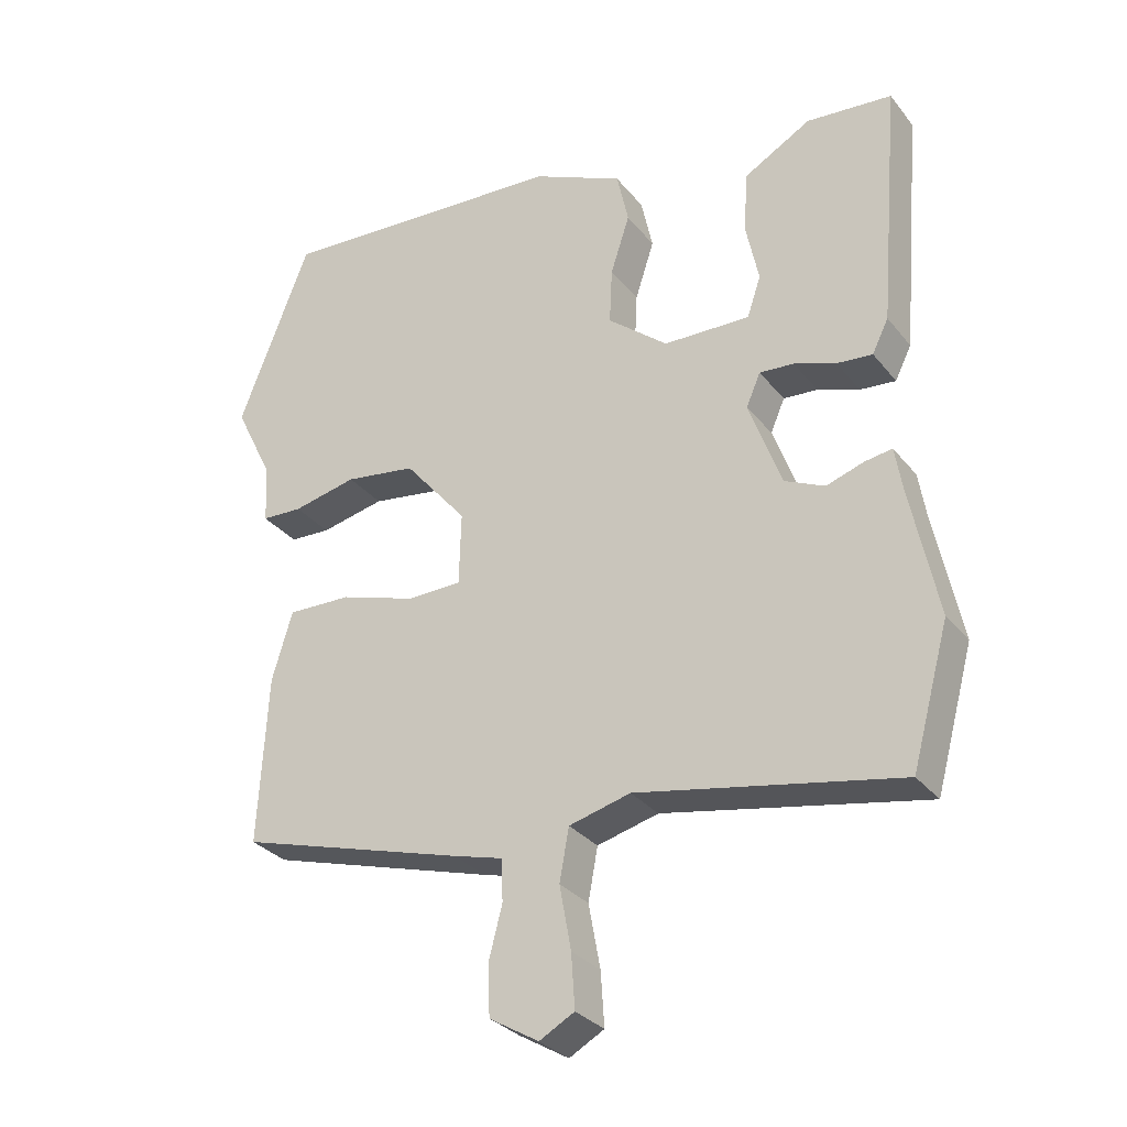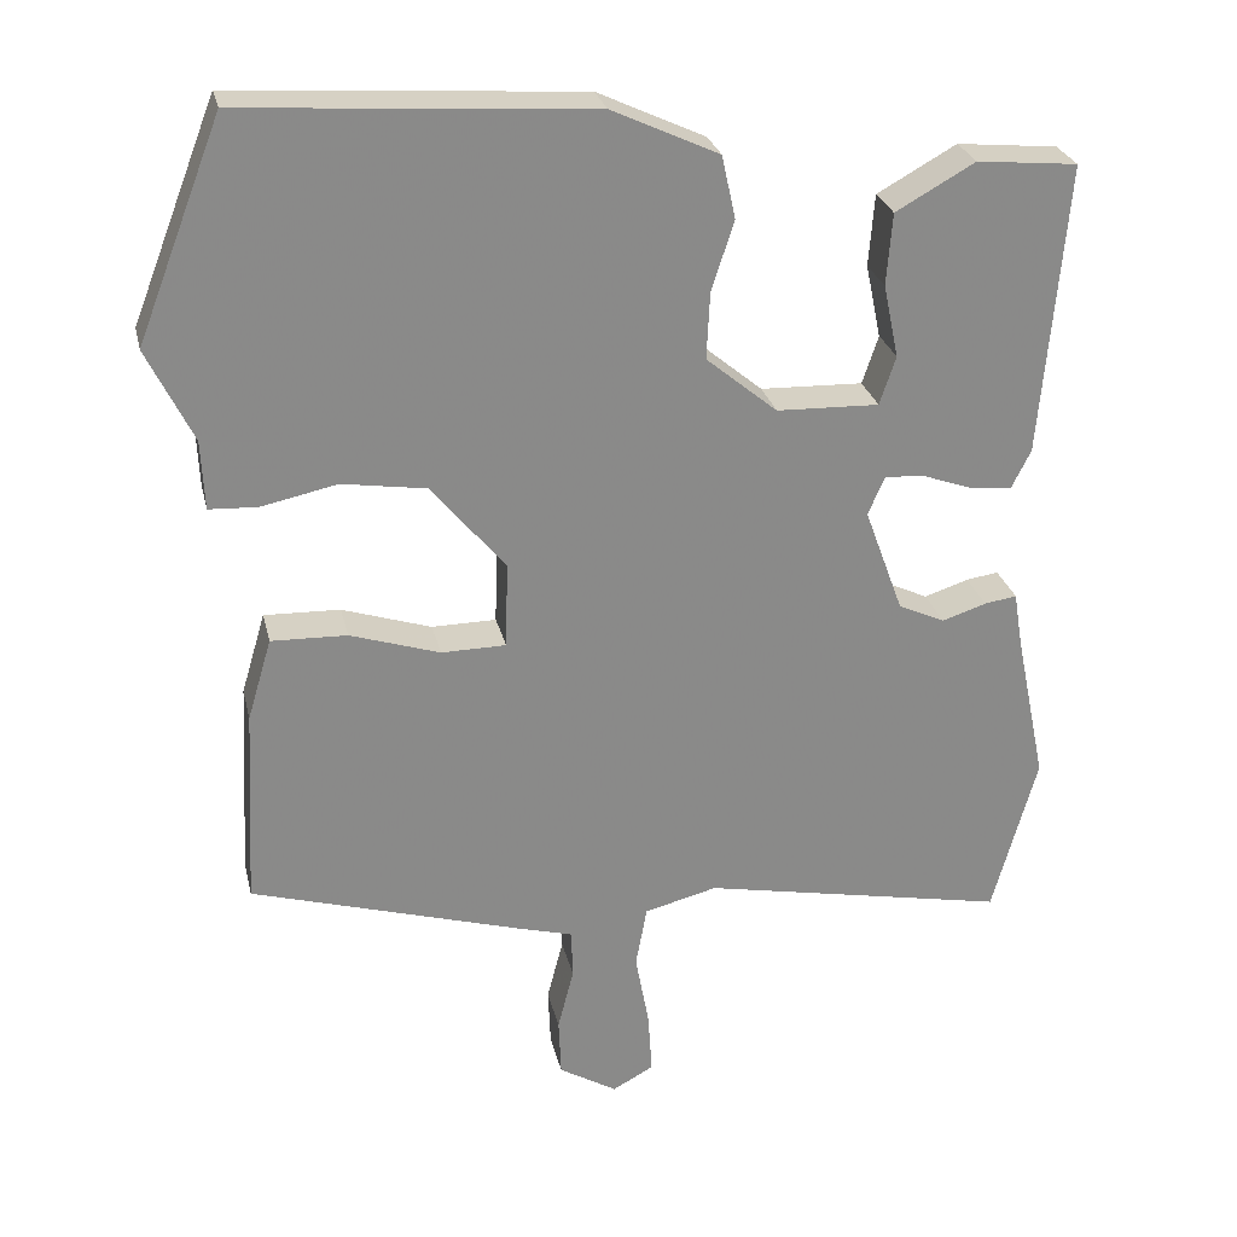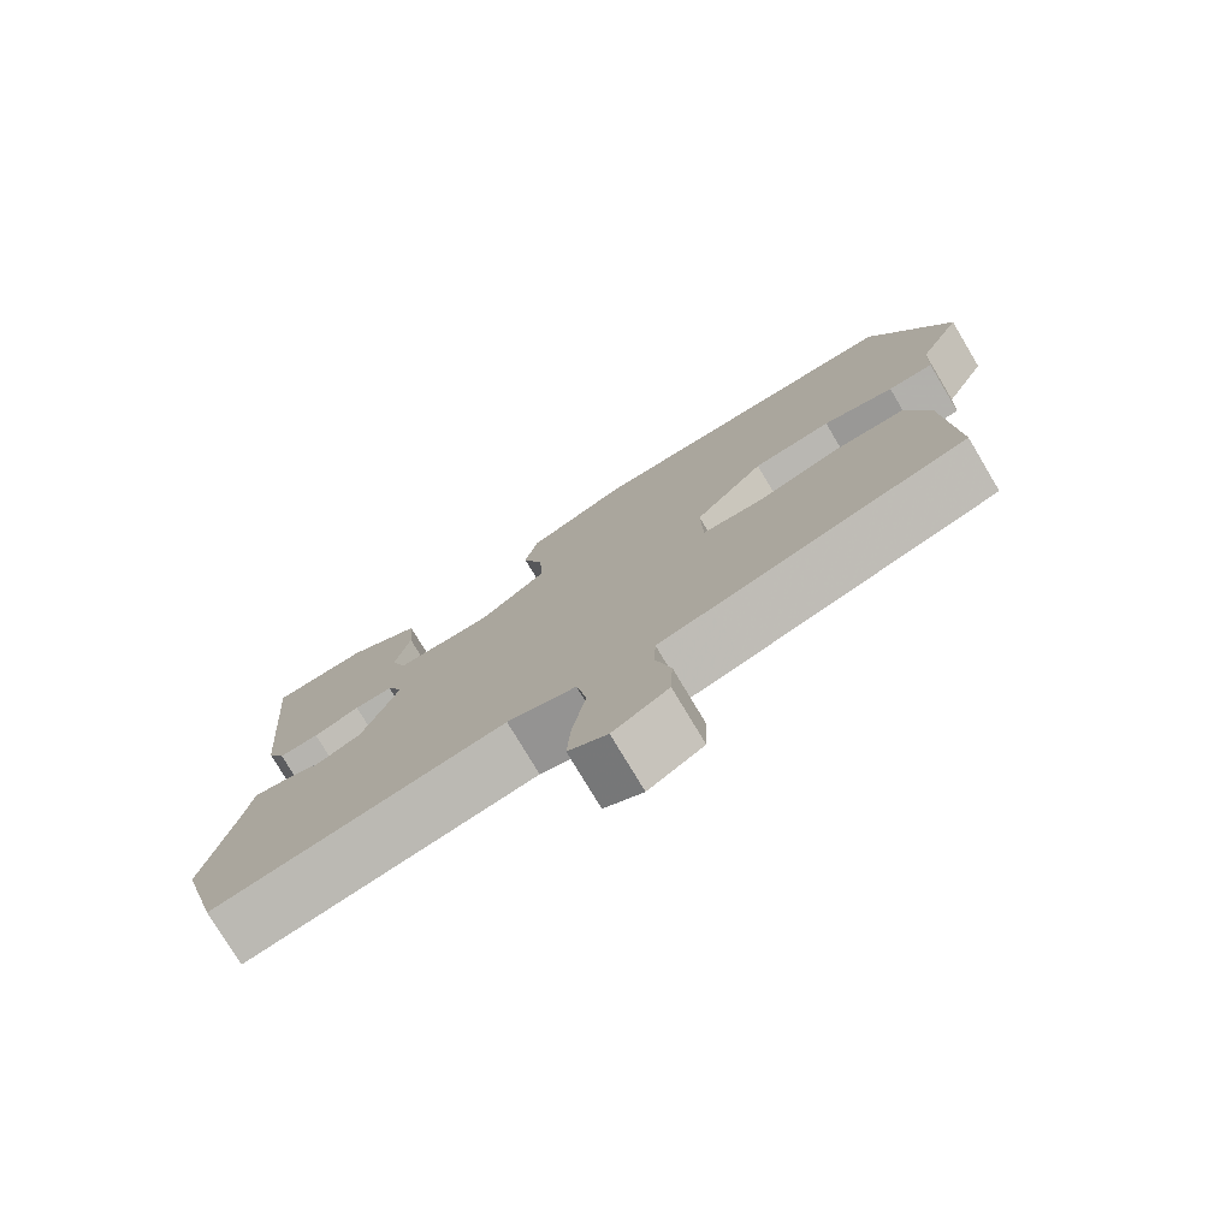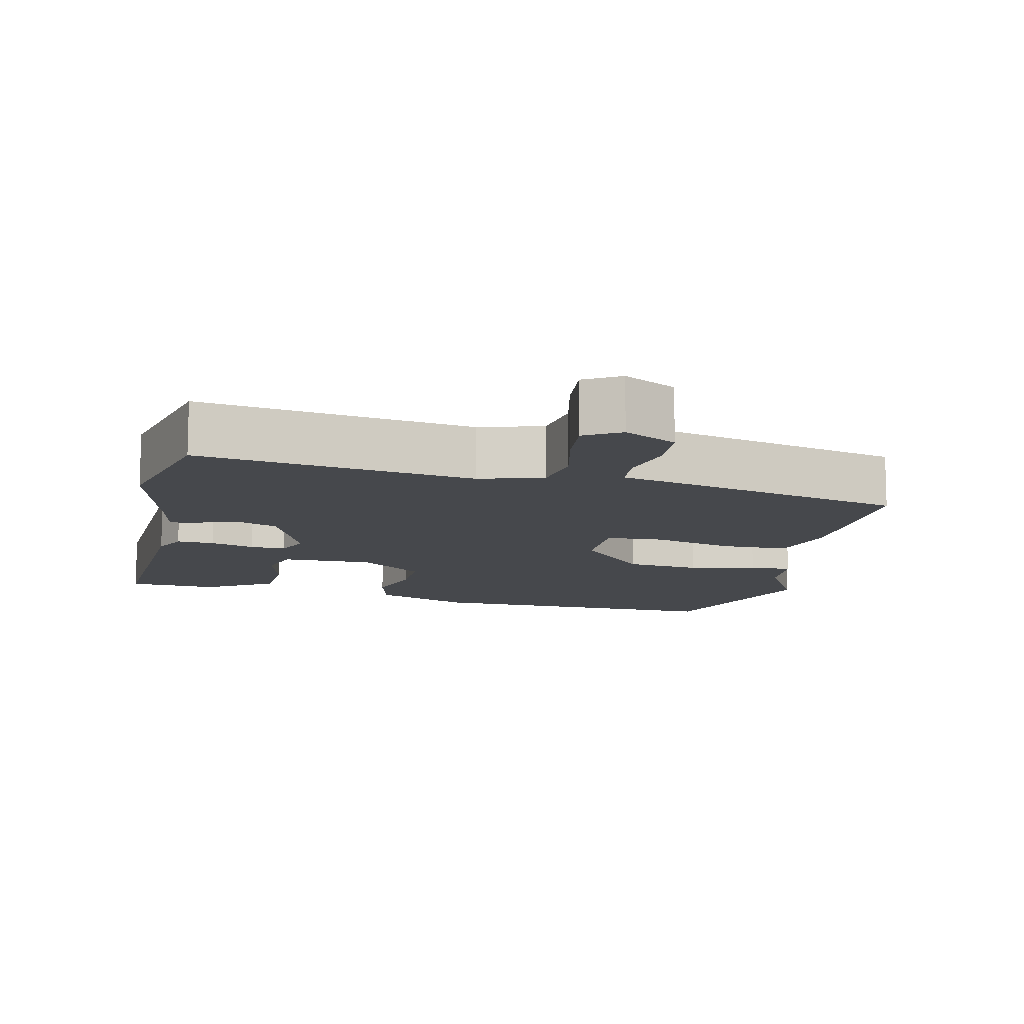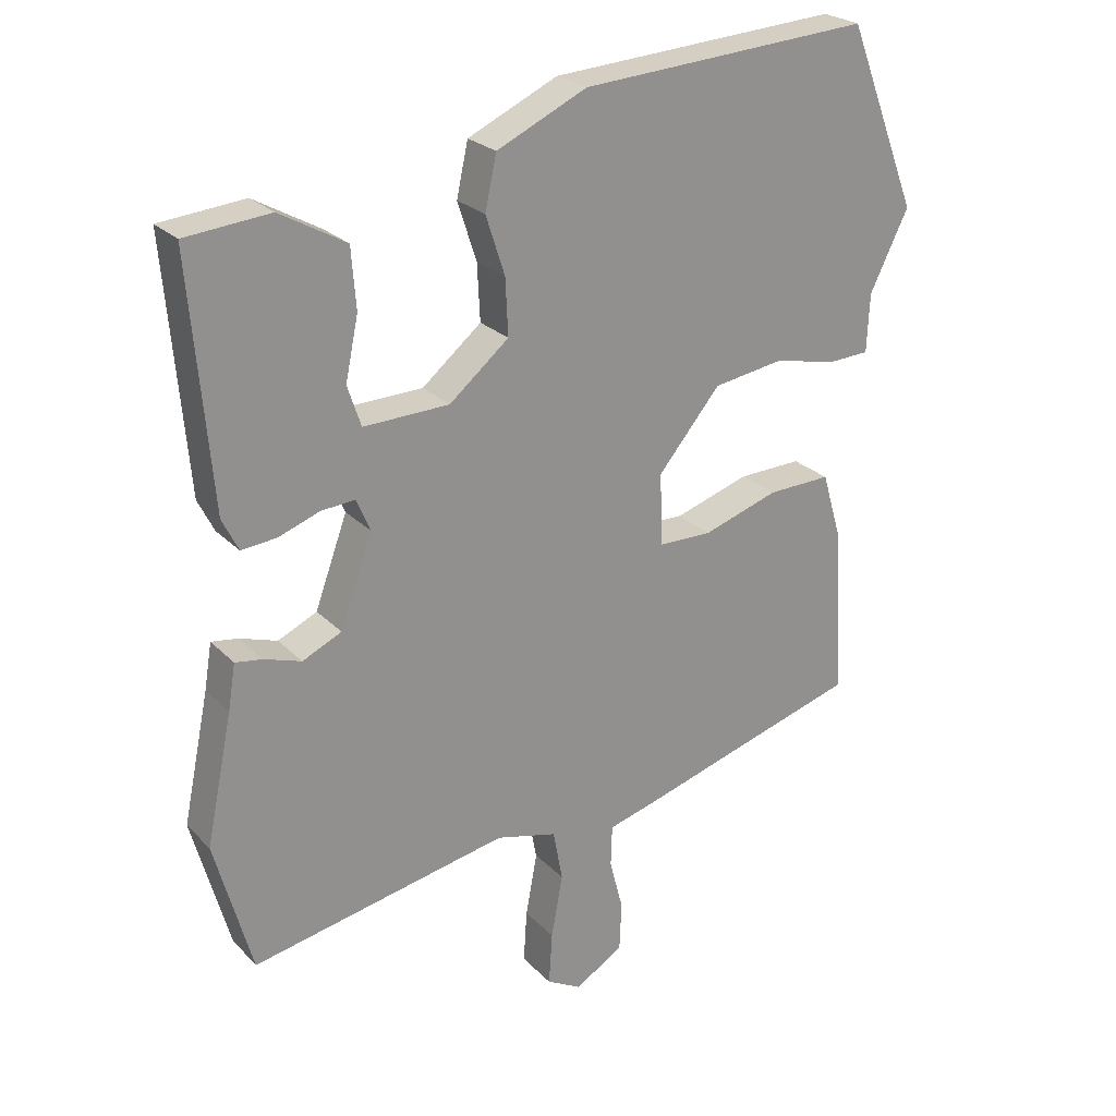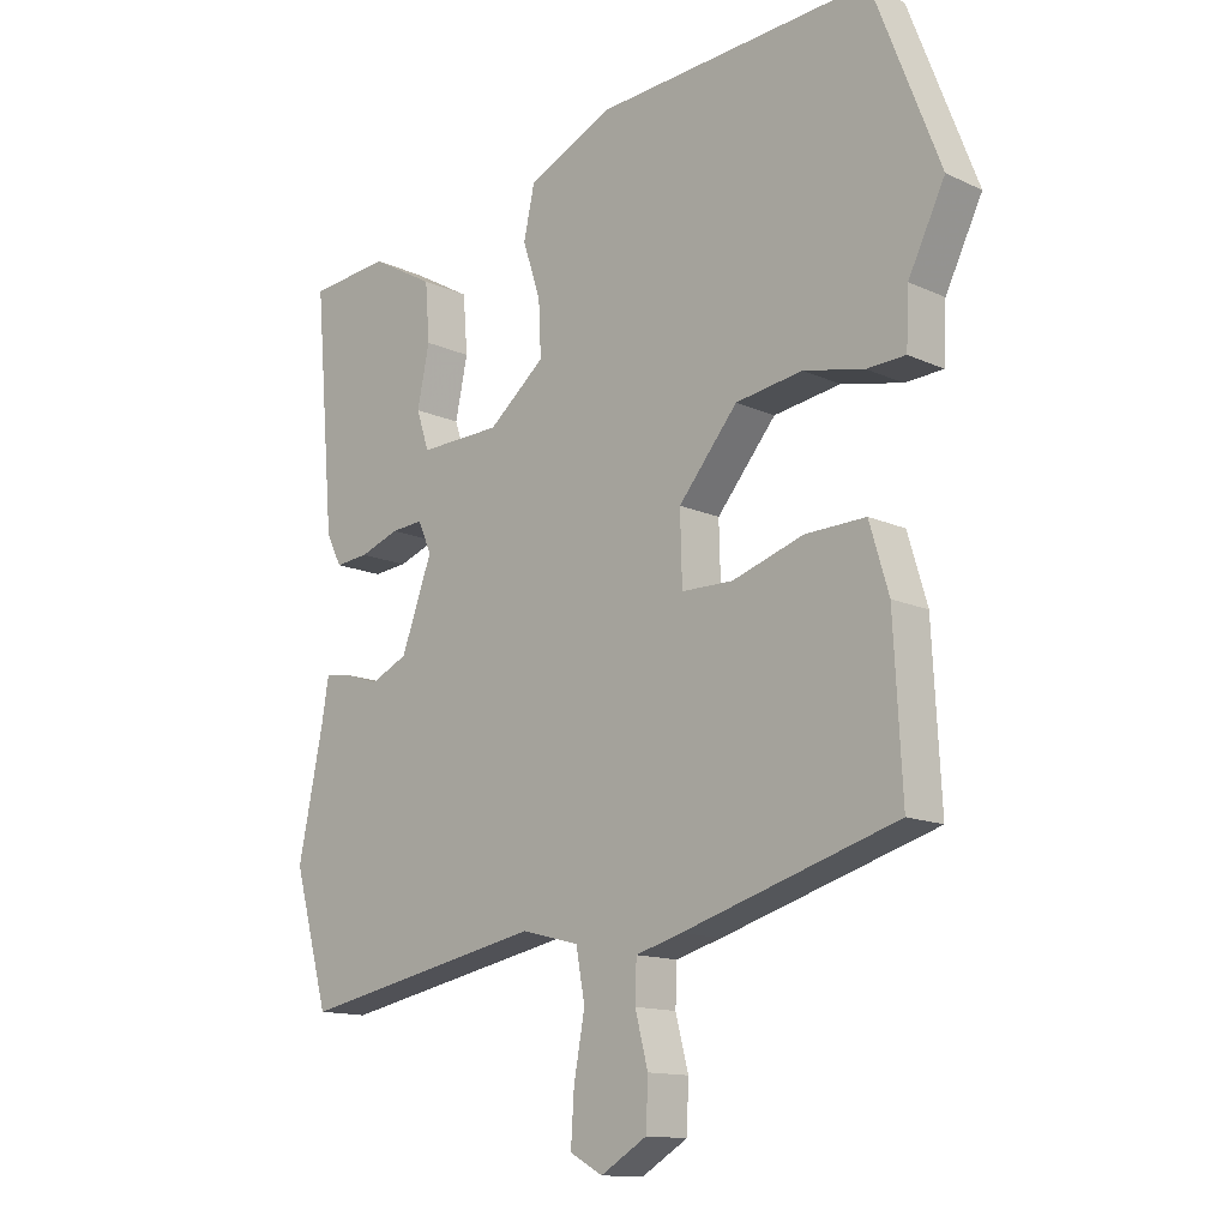
<metadata>
{"format":"obj","ext":"obj","renderer":"f3d","projection":"perspective","resolution":1024,"background":"white","views":[{"elev":-30.8,"azim":31.5,"up":"+Z"},{"elev":26.9,"azim":-12.7,"up":"+Z"},{"elev":-77.1,"azim":-149.1,"up":"+Z"},{"elev":-11.2,"azim":169.6,"up":"+Y"},{"elev":24.6,"azim":147.6,"up":"+Z"},{"elev":-13.4,"azim":-136.0,"up":"+Z"}]}
</metadata>
<code>
v -0.577 0.07 0.303
v -0.472 0.07 0.573
v -0.042 0.07 0.544
v 0.091 0.07 0.482
v 0.108 0.07 0.404
v 0.08 0.07 0.318
v 0.076 0.07 0.235
v 0.164 0.07 0.162
v 0.291 0.07 0.158
v 0.311 0.07 0.218
v 0.292 0.07 0.309
v 0.299 0.07 0.398
v 0.397 0.07 0.453
v 0.522 0.07 0.441
v 0.491 0.07 0.079
v 0.467 0.07 0.031
v 0.415 0.07 0.036
v 0.354 0.07 0.058
v 0.304 0.07 0.062
v 0.283 0.07 0.014
v 0.331 0.07 -0.117
v 0.389 0.07 -0.144
v 0.444 0.07 -0.126
v 0.484 0.07 -0.12
v 0.495 0.07 -0.187
v 0.534 0.07 -0.376
v 0.479 0.07 -0.575
v 0.098 0.07 -0.5
v 0.008 0.07 -0.523
v -0.006 0.07 -0.599
v 0.011 0.07 -0.692
v 0.016 0.07 -0.77
v -0.035 0.07 -0.798
v -0.107 0.07 -0.755
v -0.11 0.07 -0.682
v -0.09 0.07 -0.605
v -0.092 0.07 -0.544
v -0.164 0.07 -0.524
v -0.497 0.07 -0.425
v -0.484 0.07 -0.178
v -0.454 0.07 -0.077
v -0.36 0.07 -0.08
v -0.249 0.07 -0.116
v -0.169 0.07 -0.115
v -0.166 0.07 -0.008
v -0.258 0.07 0.102
v -0.362 0.07 0.118
v -0.456 0.07 0.098
v -0.516 0.07 0.101
v -0.52 0.07 0.187
v -0.577 0 0.303
v -0.472 0 0.573
v -0.042 0 0.544
v 0.091 0 0.482
v 0.108 0 0.404
v 0.08 0 0.318
v 0.076 0 0.235
v 0.164 0 0.162
v 0.291 0 0.158
v 0.311 0 0.218
v 0.292 0 0.309
v 0.299 0 0.398
v 0.397 0 0.453
v 0.522 0 0.441
v 0.491 0 0.079
v 0.467 0 0.031
v 0.415 0 0.036
v 0.354 0 0.058
v 0.304 0 0.062
v 0.283 0 0.014
v 0.331 0 -0.117
v 0.389 0 -0.144
v 0.444 0 -0.126
v 0.484 0 -0.12
v 0.495 0 -0.187
v 0.534 0 -0.376
v 0.479 0 -0.575
v 0.098 0 -0.5
v 0.008 0 -0.523
v -0.006 0 -0.599
v 0.011 0 -0.692
v 0.016 0 -0.77
v -0.035 0 -0.798
v -0.107 0 -0.755
v -0.11 0 -0.682
v -0.09 0 -0.605
v -0.092 0 -0.544
v -0.164 0 -0.524
v -0.497 0 -0.425
v -0.484 0 -0.178
v -0.454 0 -0.077
v -0.36 0 -0.08
v -0.249 0 -0.116
v -0.169 0 -0.115
v -0.166 0 -0.008
v -0.258 0 0.102
v -0.362 0 0.118
v -0.456 0 0.098
v -0.516 0 0.101
v -0.52 0 0.187
f 47 48 49 50
f 46 47 50 1
f 40 41 42 43
f 40 43 44
f 37 38 39 40
f 37 40 44
f 33 34 35 36
f 33 36 37
f 30 31 32 33
f 30 33 37 44
f 25 26 27 28
f 25 28 29
f 22 23 24 25
f 22 25 29
f 21 22 29
f 20 21 29
f 19 20 29
f 15 16 17 18
f 15 18 19
f 14 15 19
f 13 14 19
f 10 11 12 13
f 9 10 13 19
f 8 9 19 29
f 3 4 5 6
f 3 6 7
f 46 1 2 3
f 45 46 3 7
f 29 30 44 45
f 7 8 29 45
f 100 99 98 97
f 51 100 97 96
f 93 92 91 90
f 94 93 90
f 90 89 88 87
f 94 90 87
f 86 85 84 83
f 87 86 83
f 83 82 81 80
f 94 87 83 80
f 78 77 76 75
f 79 78 75
f 75 74 73 72
f 79 75 72
f 79 72 71
f 79 71 70
f 79 70 69
f 68 67 66 65
f 69 68 65
f 69 65 64
f 69 64 63
f 63 62 61 60
f 69 63 60 59
f 79 69 59 58
f 56 55 54 53
f 57 56 53
f 53 52 51 96
f 57 53 96 95
f 95 94 80 79
f 95 79 58 57
f 1 51 52 2
f 2 52 53 3
f 3 53 54 4
f 4 54 55 5
f 5 55 56 6
f 6 56 57 7
f 7 57 58 8
f 8 58 59 9
f 9 59 60 10
f 10 60 61 11
f 11 61 62 12
f 12 62 63 13
f 13 63 64 14
f 14 64 65 15
f 15 65 66 16
f 16 66 67 17
f 17 67 68 18
f 18 68 69 19
f 19 69 70 20
f 20 70 71 21
f 21 71 72 22
f 22 72 73 23
f 23 73 74 24
f 24 74 75 25
f 25 75 76 26
f 26 76 77 27
f 27 77 78 28
f 28 78 79 29
f 29 79 80 30
f 30 80 81 31
f 31 81 82 32
f 32 82 83 33
f 33 83 84 34
f 34 84 85 35
f 35 85 86 36
f 36 86 87 37
f 37 87 88 38
f 38 88 89 39
f 39 89 90 40
f 40 90 91 41
f 41 91 92 42
f 42 92 93 43
f 43 93 94 44
f 44 94 95 45
f 45 95 96 46
f 46 96 97 47
f 47 97 98 48
f 48 98 99 49
f 49 99 100 50
f 50 100 51 1

</code>
